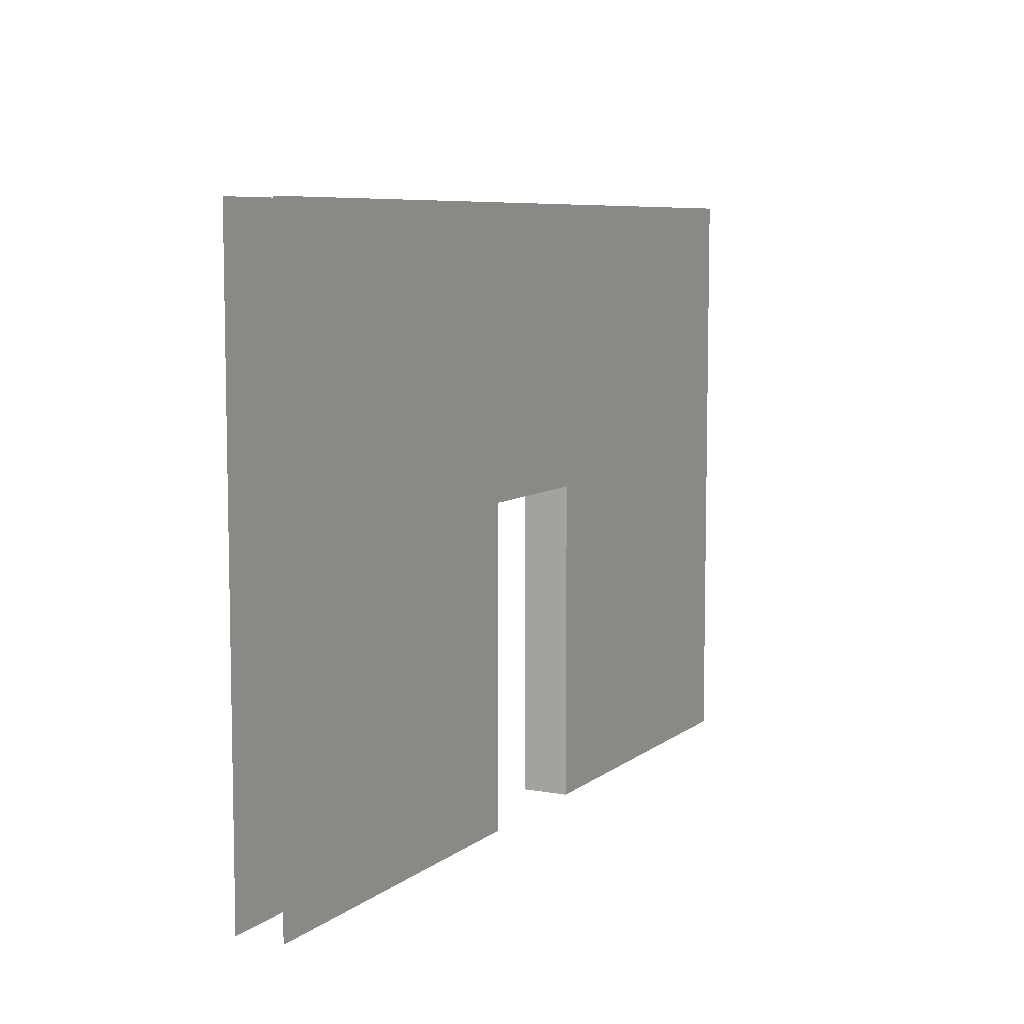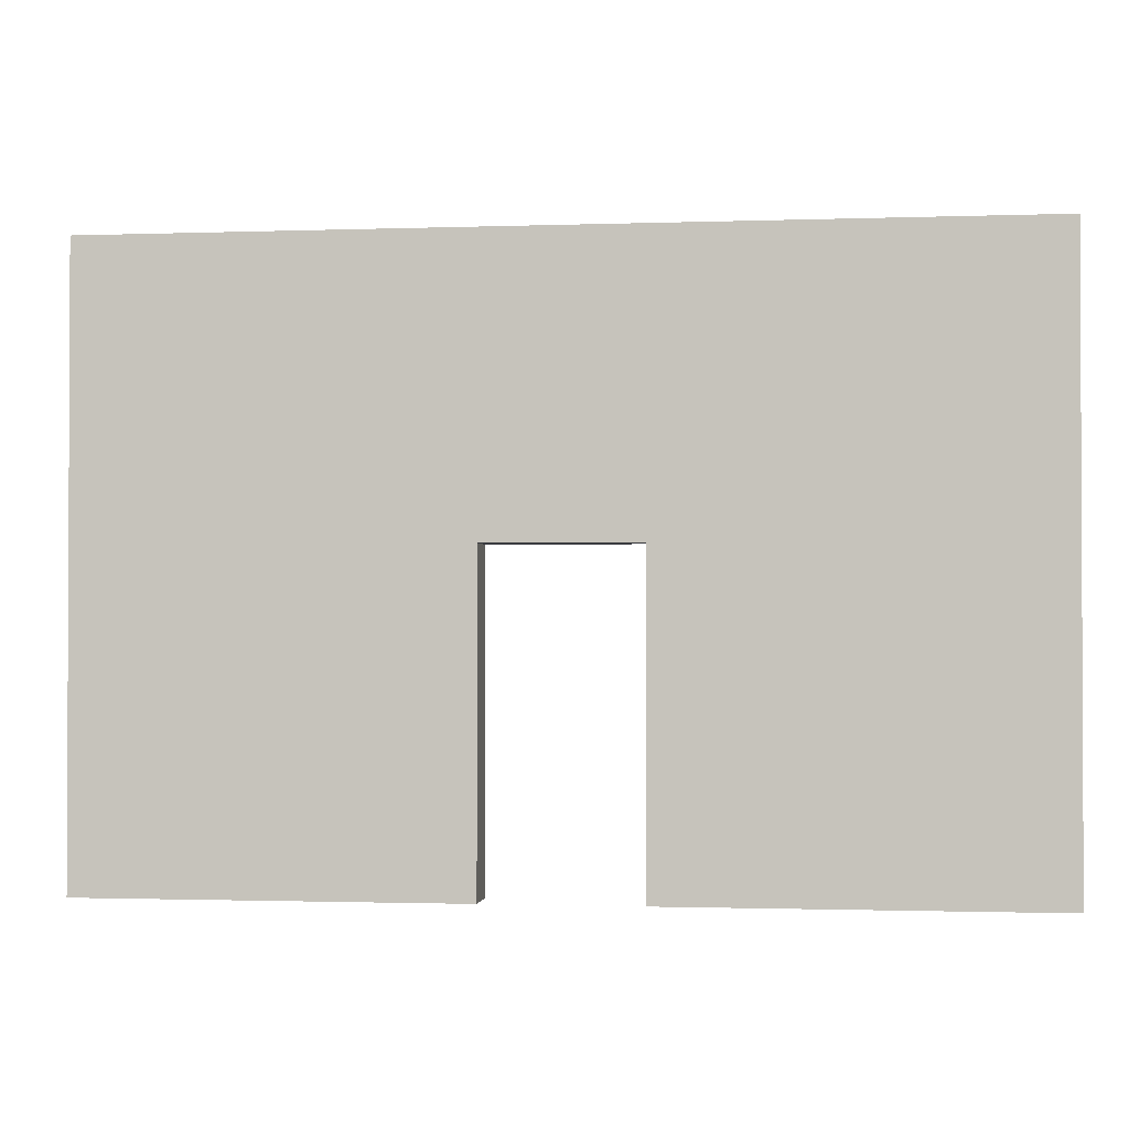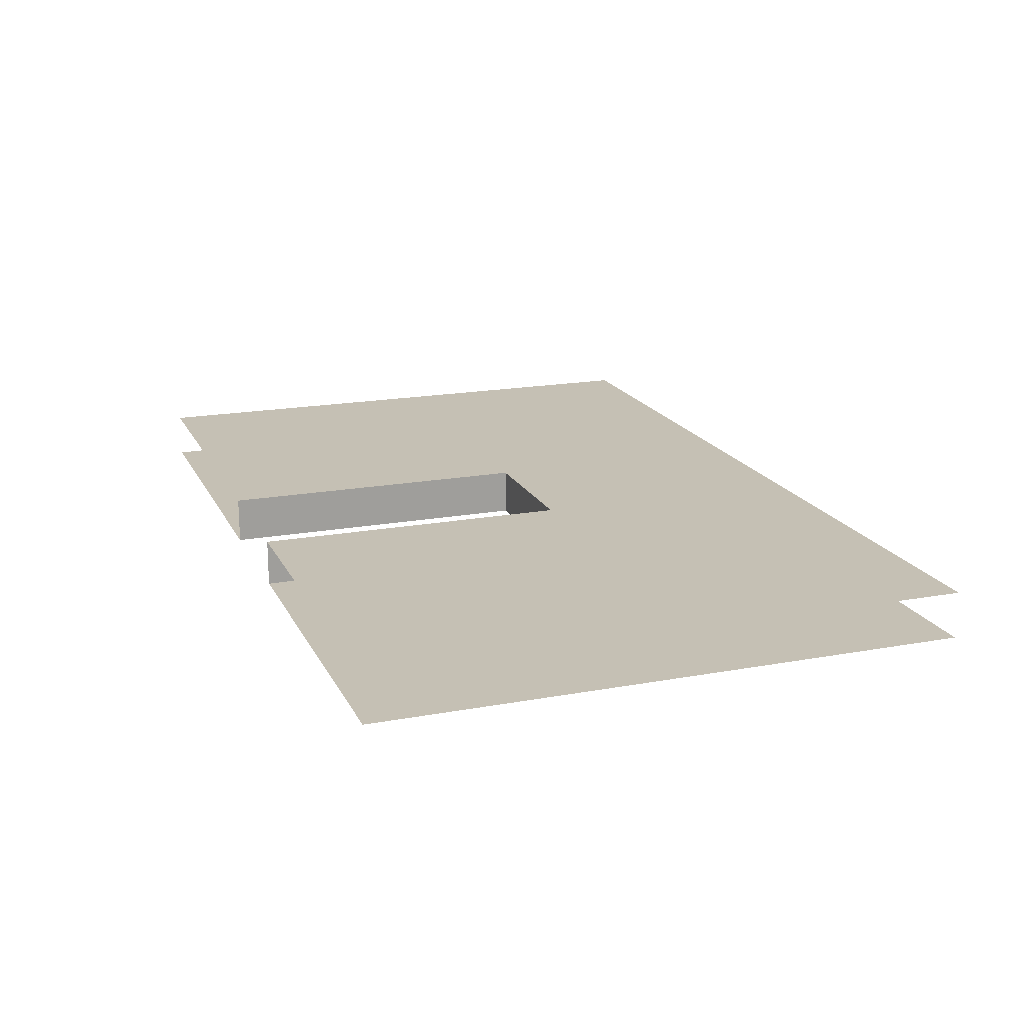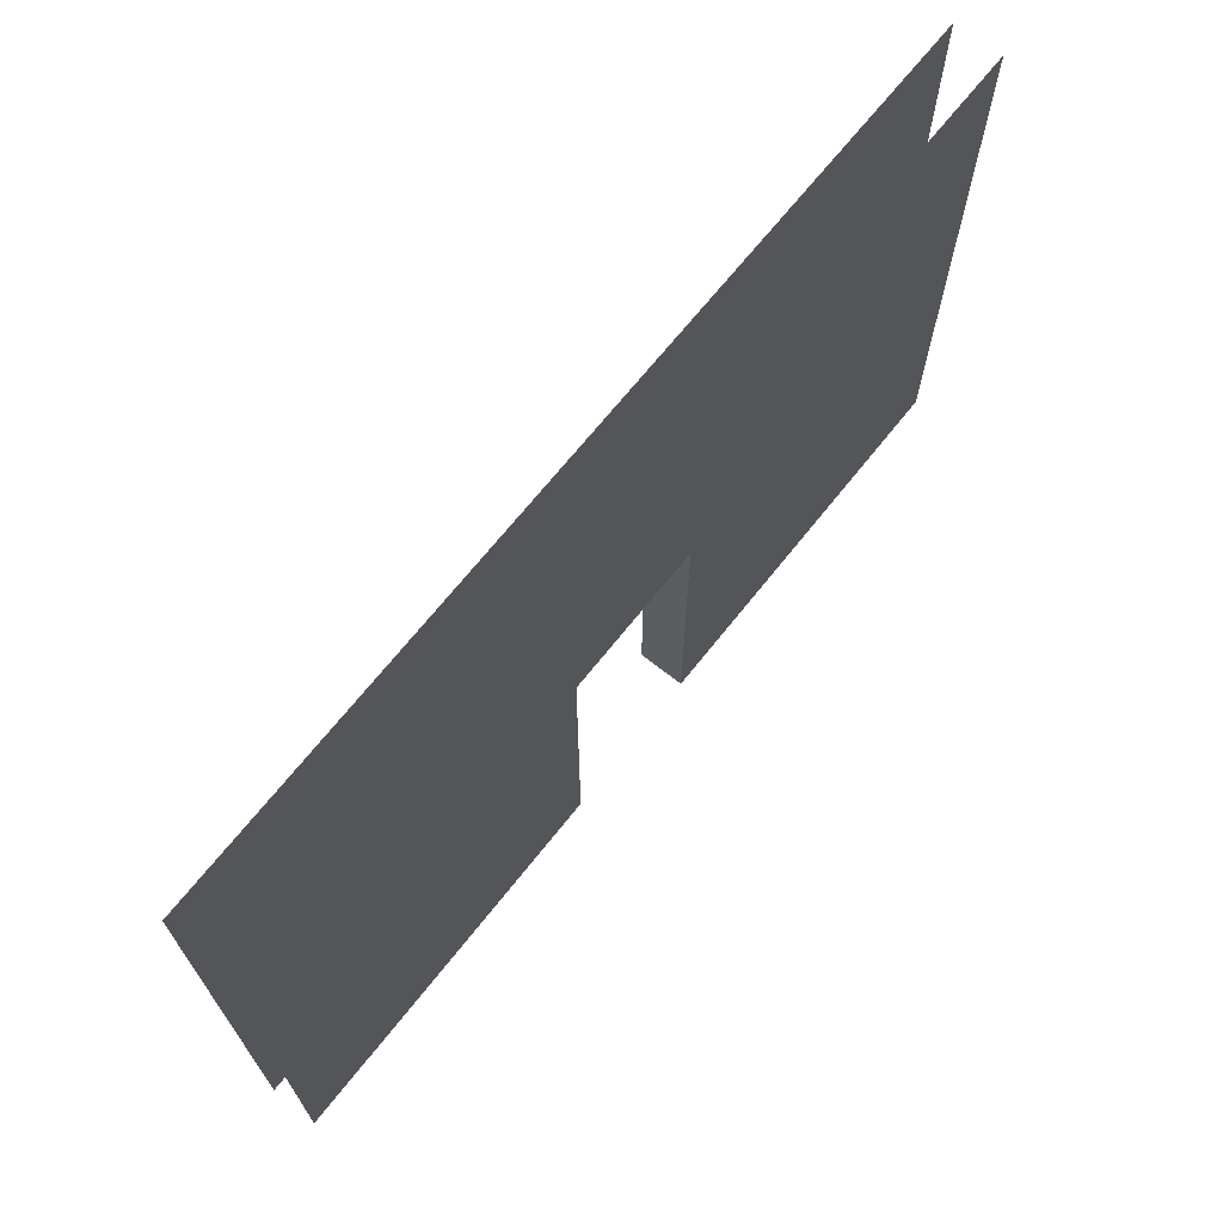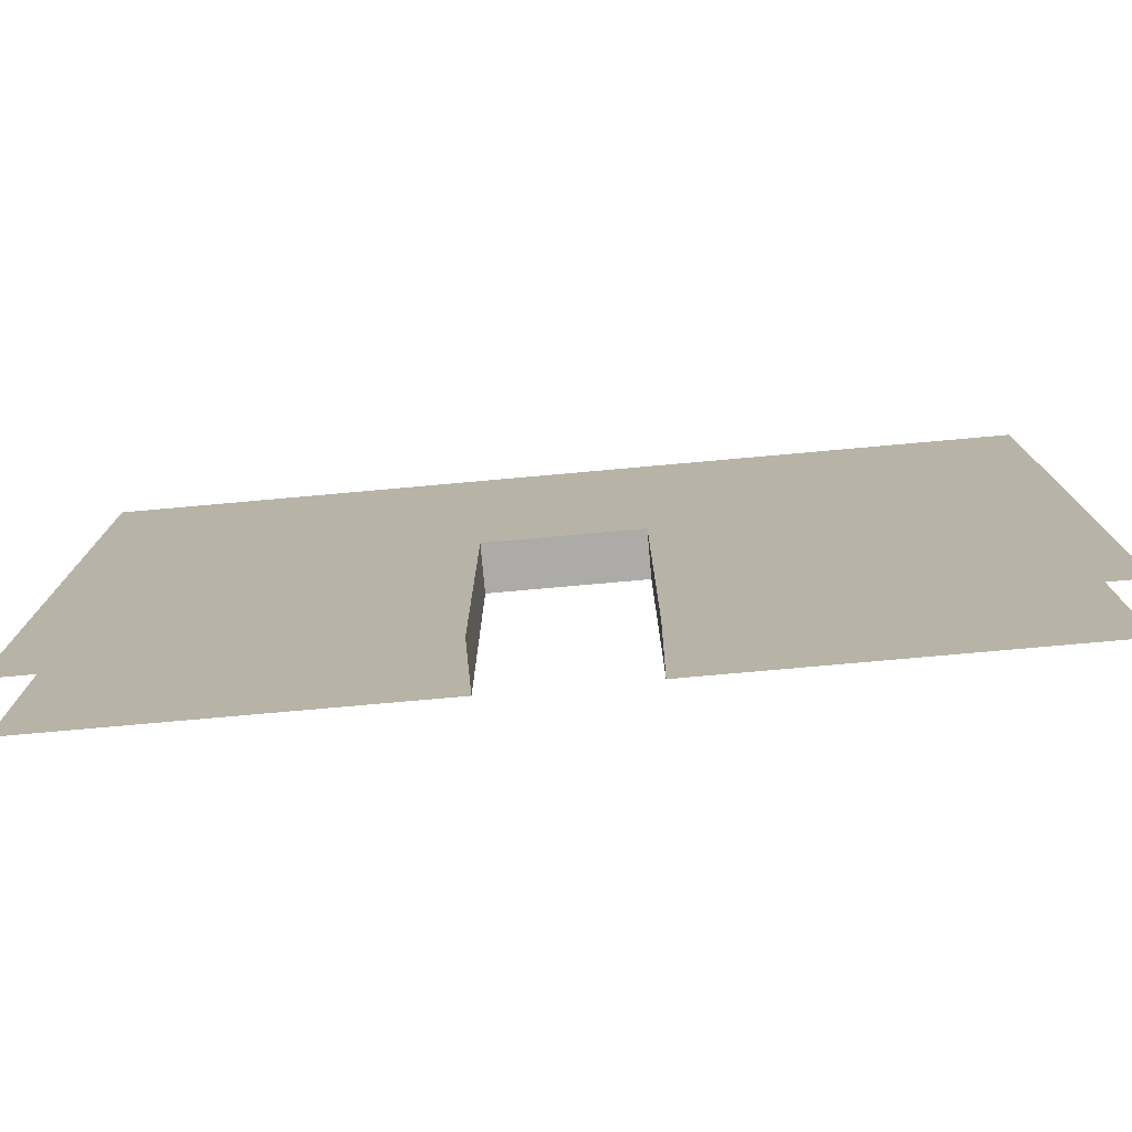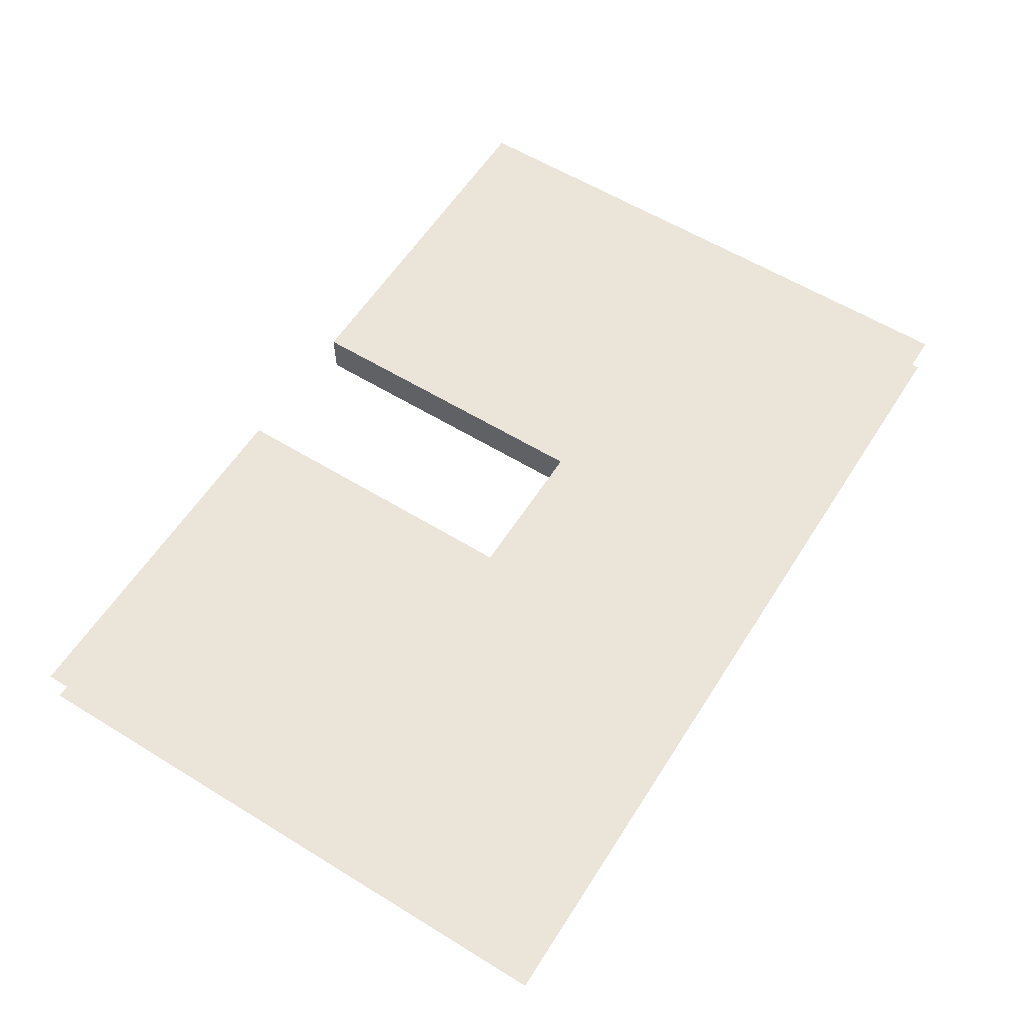
<metadata>
{"format":"obj","ext":"obj","renderer":"f3d","projection":"perspective","resolution":1024,"background":"white","views":[{"elev":7.4,"azim":117.2,"up":"+Y"},{"elev":-1.4,"azim":-172.7,"up":"+Y"},{"elev":18.2,"azim":70.3,"up":"+Z"},{"elev":68.7,"azim":-51.5,"up":"+Y"},{"elev":-76.4,"azim":5.1,"up":"+Y"},{"elev":58.8,"azim":122.3,"up":"+Z"}]}
</metadata>
<code>
o NW_MISC_CAVE_BOARDING_01
v 0.8 -3.2 -0.25
v 0.8001 0.1996 0.25
v 0.8002 3.2 0.25
v 4.8 -2.2 -0.25
v 0.8 0.2001 -0.25
v -4.8 -2.2 -0.25
v -0.7999 0.2001 -0.25
v -0.7997 -3.2 -0.25
v -0.7999 0.1996 0.25
v -0.8 -3.2 0.25
v 0.7998 -3.2 0.25
v 0.8001 -2.2 -0.25
v -0.8 -2.2 0.25
v 0.7998 -2.2 0.25
v 0.7998 3.2 -0.25
v -4.8 -3.2 0.25
v 4.8 -2.2 0.25
v -4.8 -3.2 -0.25
v 4.8 -3.2 -0.25
v 4.8 -3.2 0.25
v -0.8 3.2 -0.25
v -0.7997 -2.2 -0.25
v -4.8 3.2 0.25
v -0.7997 3.2 0.25
v -4.8 3.2 -0.25
v 4.8 3.2 -0.25
v 4.8 3.2 0.25
v -4.8 -2.2 0.25
f 17 27 2
f 2 5 12
f 4 12 5
f 24 9 2
f 25 21 7
f 9 28 13
f 5 7 21
f 7 5 2
f 6 22 8
f 7 9 13
f 2 9 7
f 10 8 22
f 12 14 2
f 12 4 19
f 14 12 1
f 13 28 16
f 22 13 10
f 17 2 14
f 1 11 14
f 4 5 26
f 16 10 13
f 17 14 11
f 8 18 6
f 19 1 12
f 11 20 17
f 21 15 5
f 22 6 7
f 13 22 7
f 2 3 24
f 24 23 9
f 7 6 25
f 5 15 26
f 27 3 2
f 23 28 9

</code>
